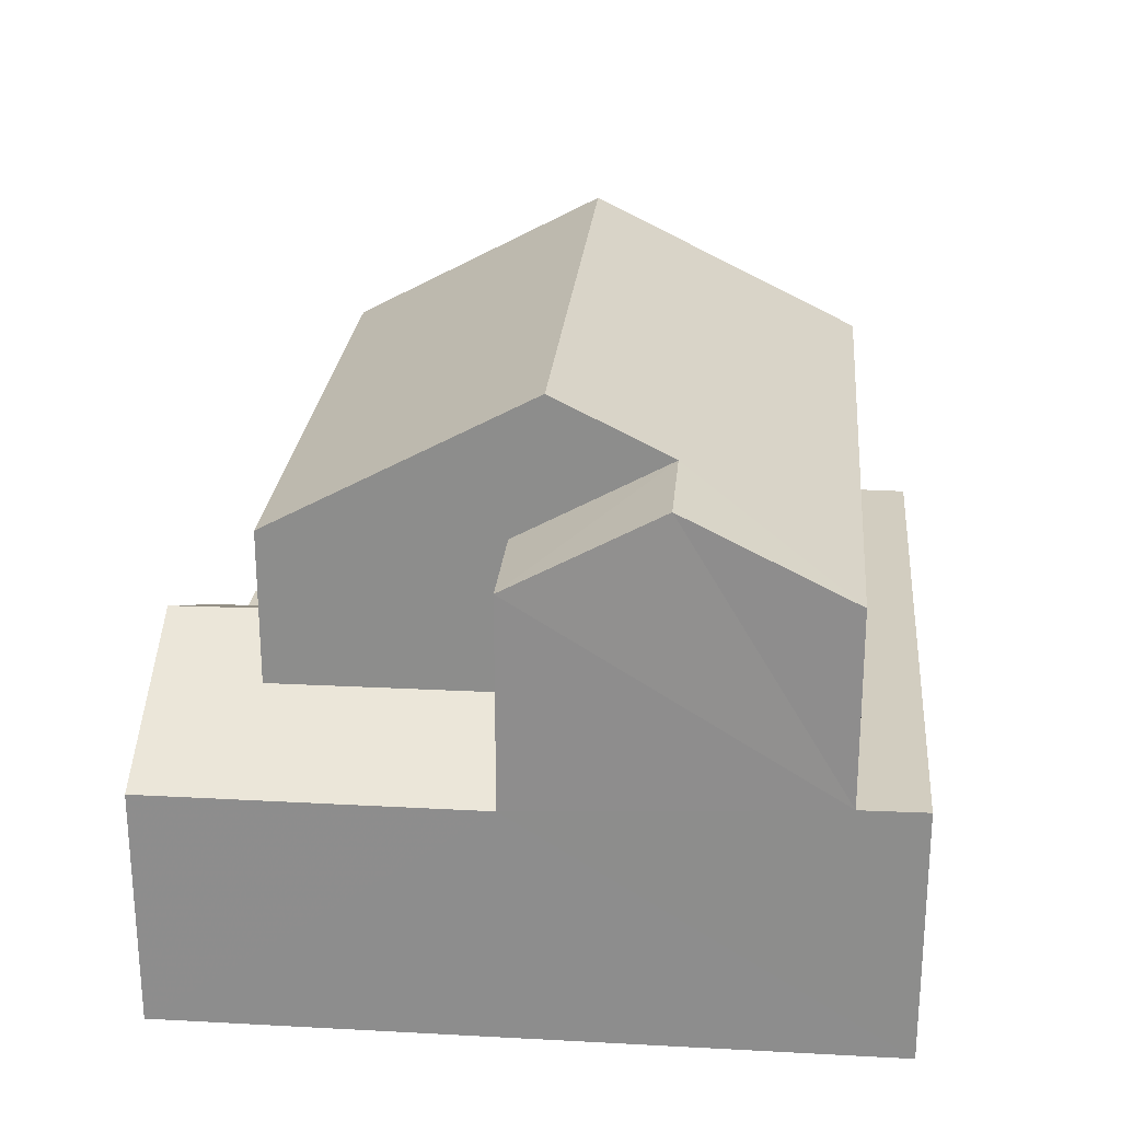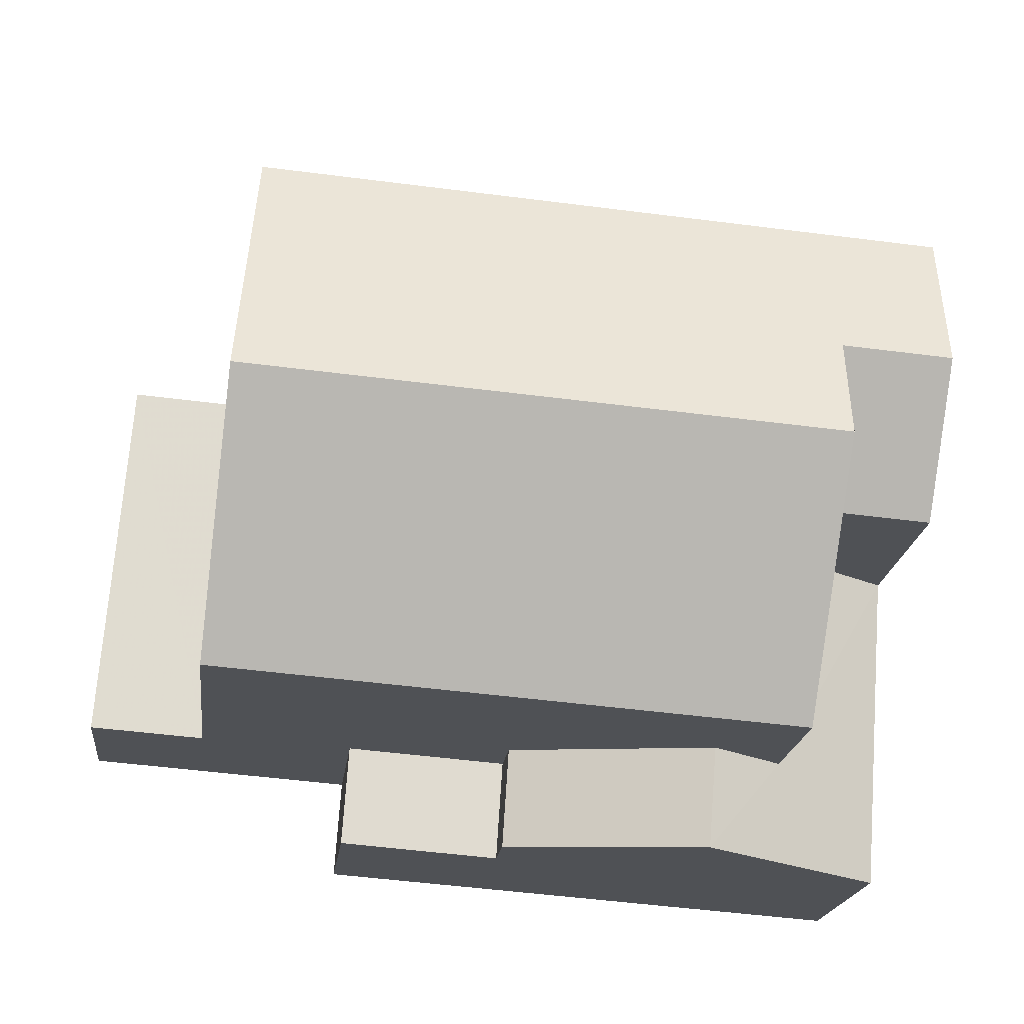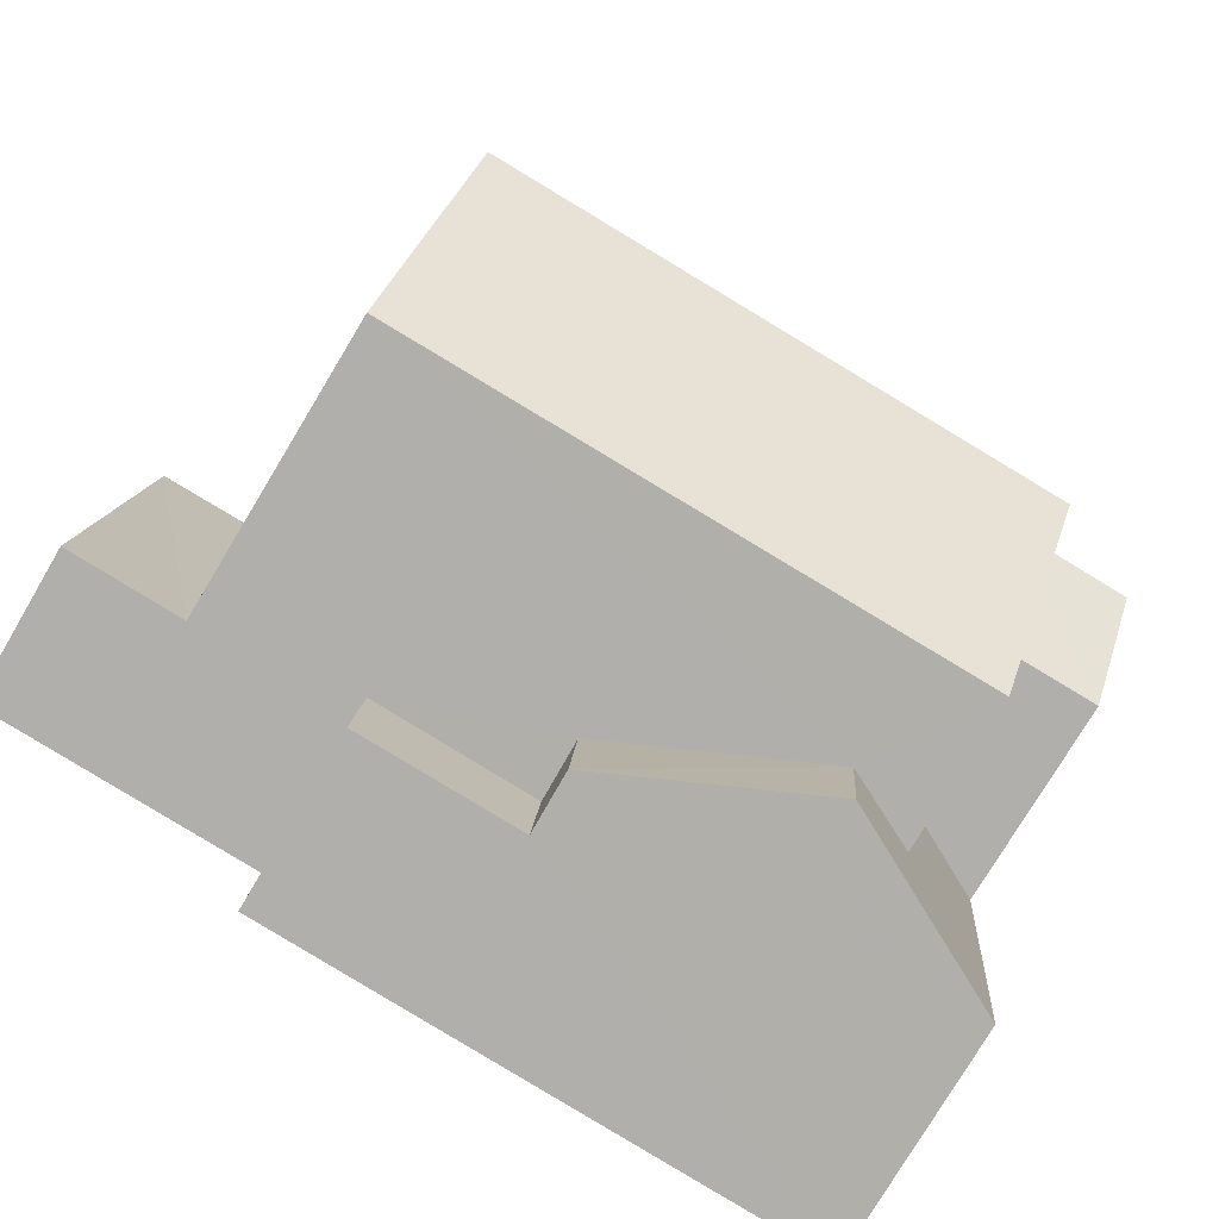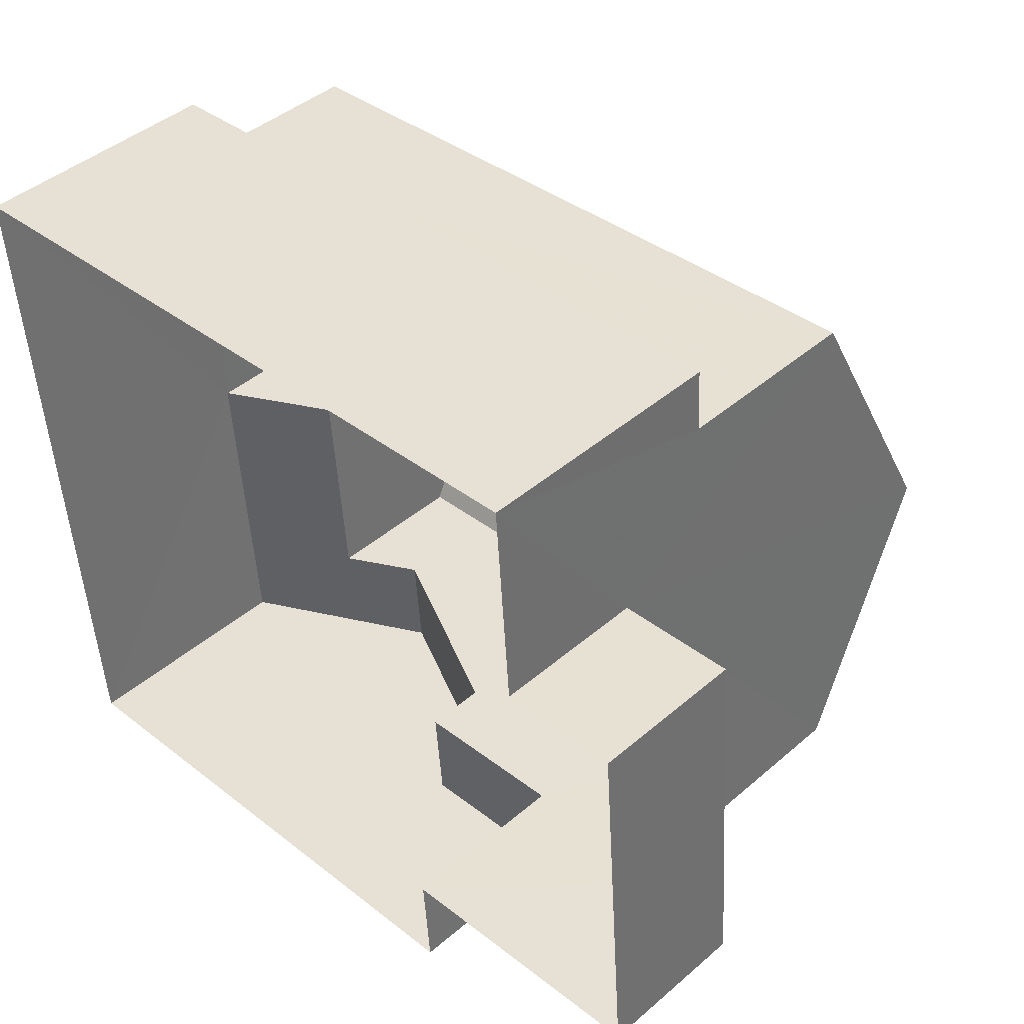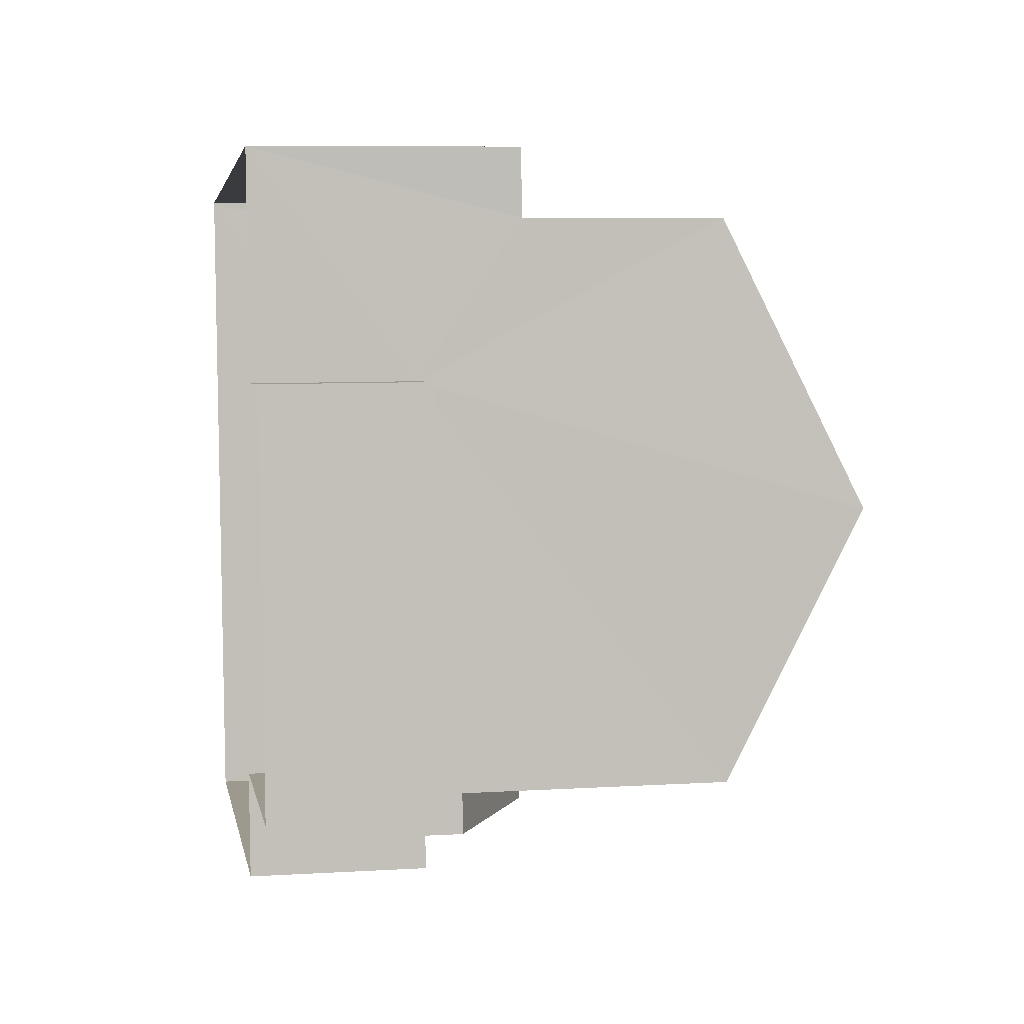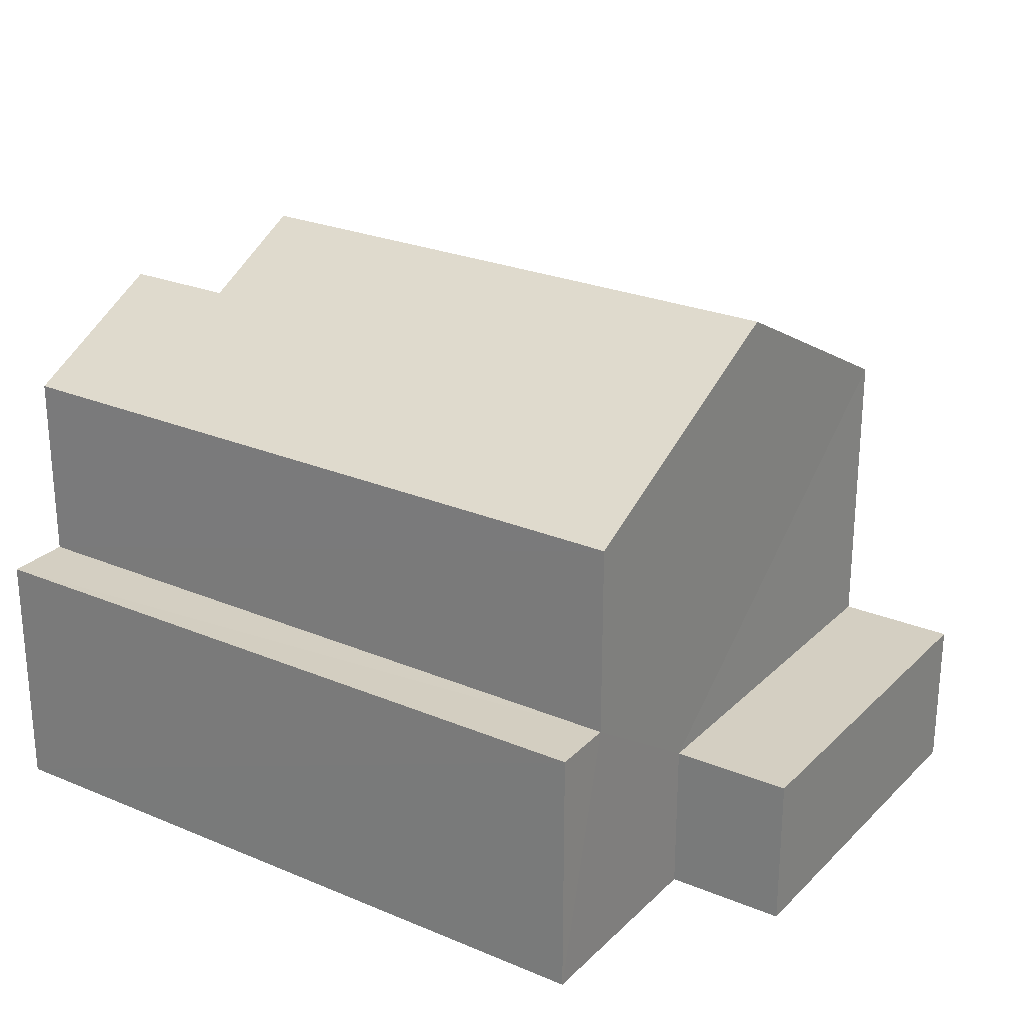
<metadata>
{"format":"obj","ext":"obj","renderer":"f3d","projection":"perspective","resolution":1024,"background":"white","views":[{"elev":24.5,"azim":90.8,"up":"+Z"},{"elev":-19.5,"azim":-6.3,"up":"+Y"},{"elev":-76.7,"azim":-30.6,"up":"+Y"},{"elev":43.7,"azim":-135.1,"up":"+Y"},{"elev":7.7,"azim":-99.5,"up":"+Y"},{"elev":25.5,"azim":-150.4,"up":"+Z"}]}
</metadata>
<code>
v -3.162e+05 4.057e+04 3.793
v -3.162e+05 4.057e+04 3.792
v -3.162e+05 4.056e+04 3.791
v -3.162e+05 4.056e+04 3.788
v -3.162e+05 4.056e+04 3.784
v -3.162e+05 4.056e+04 3.788
v -3.162e+05 4.057e+04 3.793
v -3.162e+05 4.057e+04 3.787
v -3.162e+05 4.057e+04 13.21
v -3.162e+05 4.057e+04 12.29
v -3.162e+05 4.057e+04 11
v -3.162e+05 4.057e+04 11
v -3.162e+05 4.057e+04 13.2
v -3.162e+05 4.057e+04 12.29
v -3.162e+05 4.057e+04 11
v -3.162e+05 4.057e+04 11
v -3.162e+05 4.056e+04 9.166
v -3.162e+05 4.056e+04 7.617
v -3.162e+05 4.056e+04 9.166
v -3.162e+05 4.056e+04 7.618
v -3.162e+05 4.056e+04 11
v -3.162e+05 4.056e+04 11
v -3.162e+05 4.056e+04 6.28
v -3.162e+05 4.057e+04 6.283
v -3.162e+05 4.056e+04 6.281
v -3.162e+05 4.057e+04 6.282
v -3.162e+05 4.057e+04 7.898
v -3.162e+05 4.057e+04 7.893
v -3.162e+05 4.057e+04 7.898
v -3.162e+05 4.057e+04 7.892
v -3.162e+05 4.056e+04 6.618
v -3.162e+05 4.056e+04 6.619
v -3.162e+05 4.056e+04 6.618
v -3.162e+05 4.056e+04 6.617
v -3.162e+05 4.056e+04 8.548
v -3.162e+05 4.056e+04 7.614
v -3.162e+05 4.057e+04 7.616
v -3.162e+05 4.057e+04 8.549
f 1 2 3
f 3 2 4
f 5 6 4
f 2 7 8
f 5 4 8
f 4 2 8
f 9 10 11
f 11 10 12
f 9 13 10
f 12 10 14
f 10 15 14
f 10 16 15
f 17 18 19
f 17 20 18
f 9 21 22
f 13 9 22
f 23 24 25
f 23 26 24
f 27 28 29
f 27 30 28
f 31 32 33
f 34 31 33
f 17 19 35
f 19 36 35
f 35 37 38
f 35 36 37
f 35 16 22
f 22 16 13
f 35 38 16
f 13 16 10
f 38 15 16
f 38 37 15
f 2 1 24
f 26 2 24
f 36 19 5
f 5 34 6
f 19 18 34
f 6 34 33
f 5 19 34
f 32 6 33
f 32 4 6
f 29 8 7
f 29 28 8
f 34 18 20
f 31 34 20
f 35 22 17
f 22 21 17
f 4 23 3
f 32 23 4
f 31 20 32
f 3 23 25
f 32 21 23
f 17 21 20
f 20 21 32
f 36 5 37
f 15 37 30
f 14 15 30
f 12 14 30
f 37 5 8
f 30 8 28
f 30 37 8
f 24 1 3
f 25 24 3
f 11 30 27
f 11 12 30
f 21 9 26
f 23 21 26
f 9 11 26
f 2 26 7
f 7 27 29
f 26 11 27
f 26 27 7

</code>
